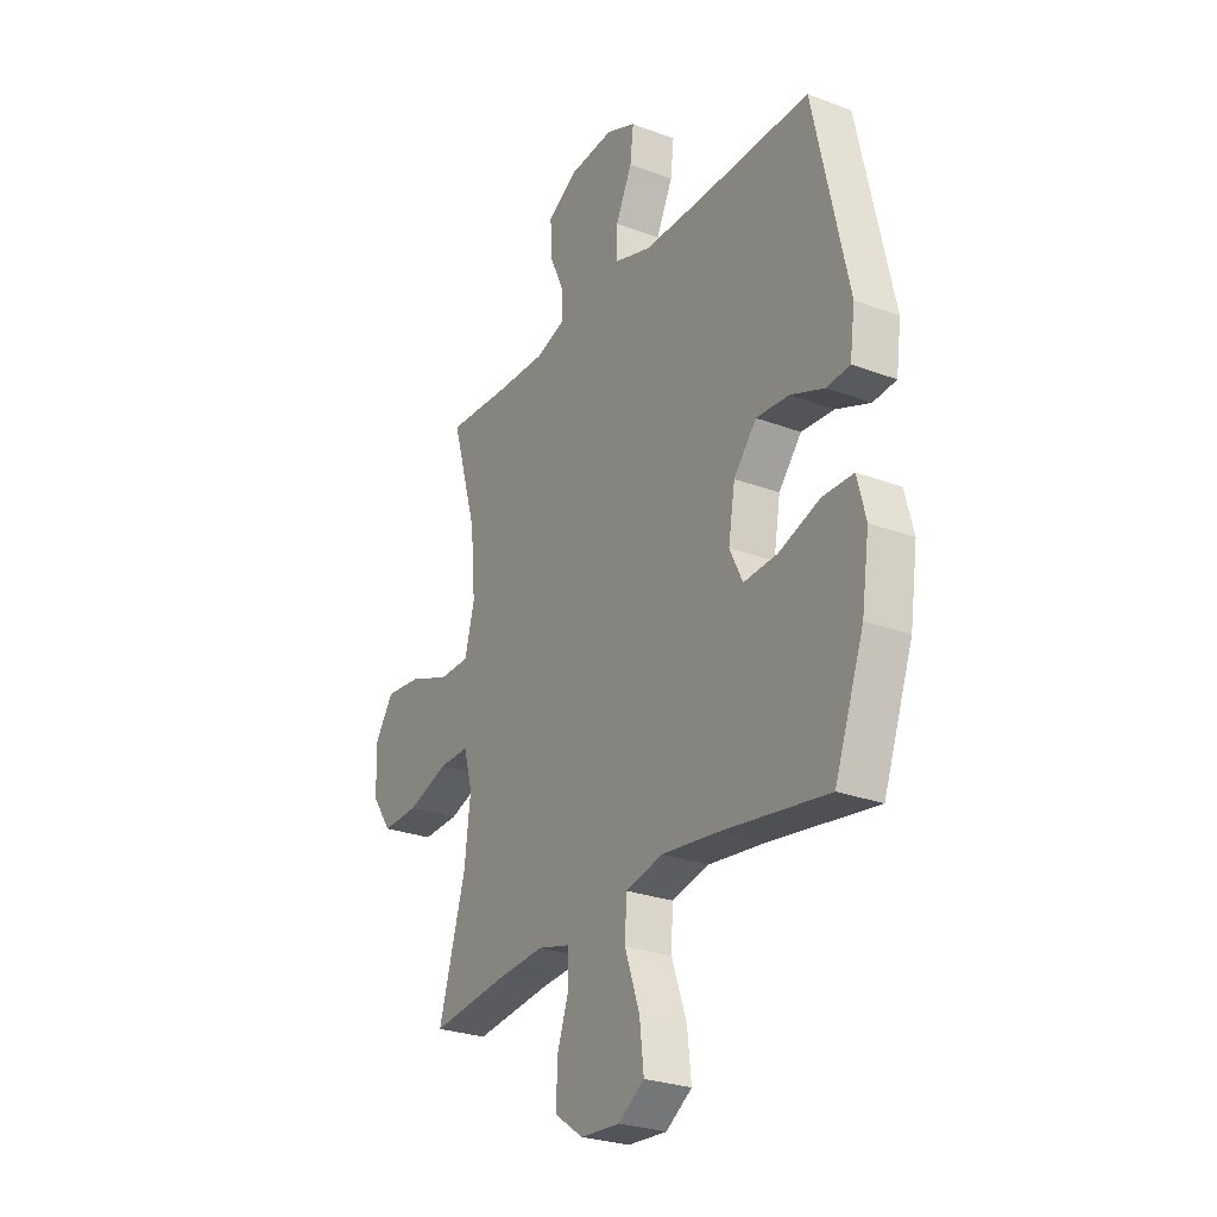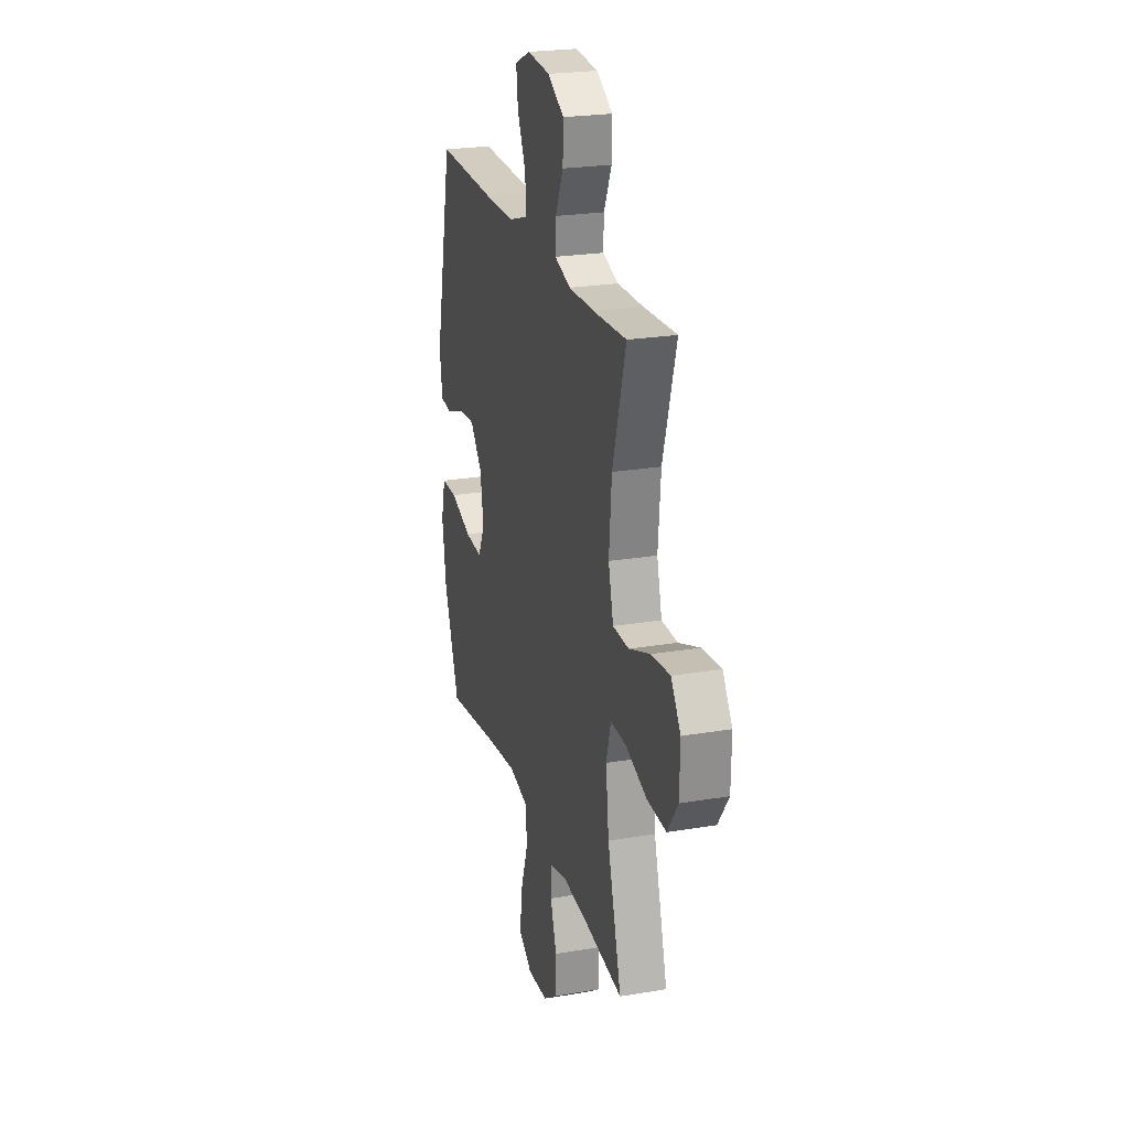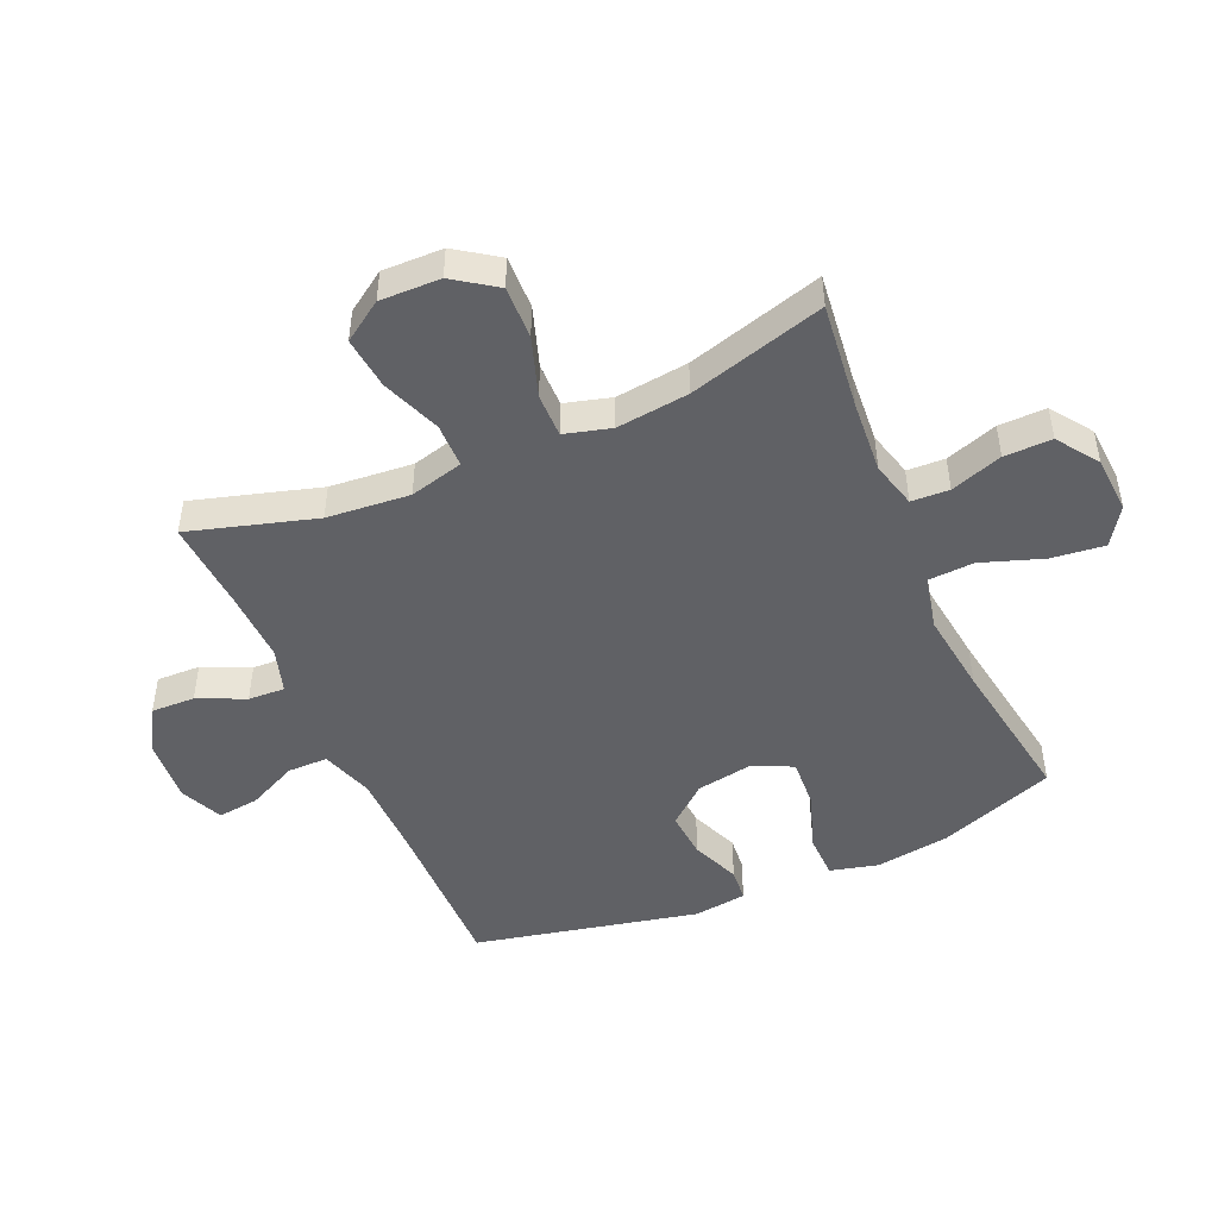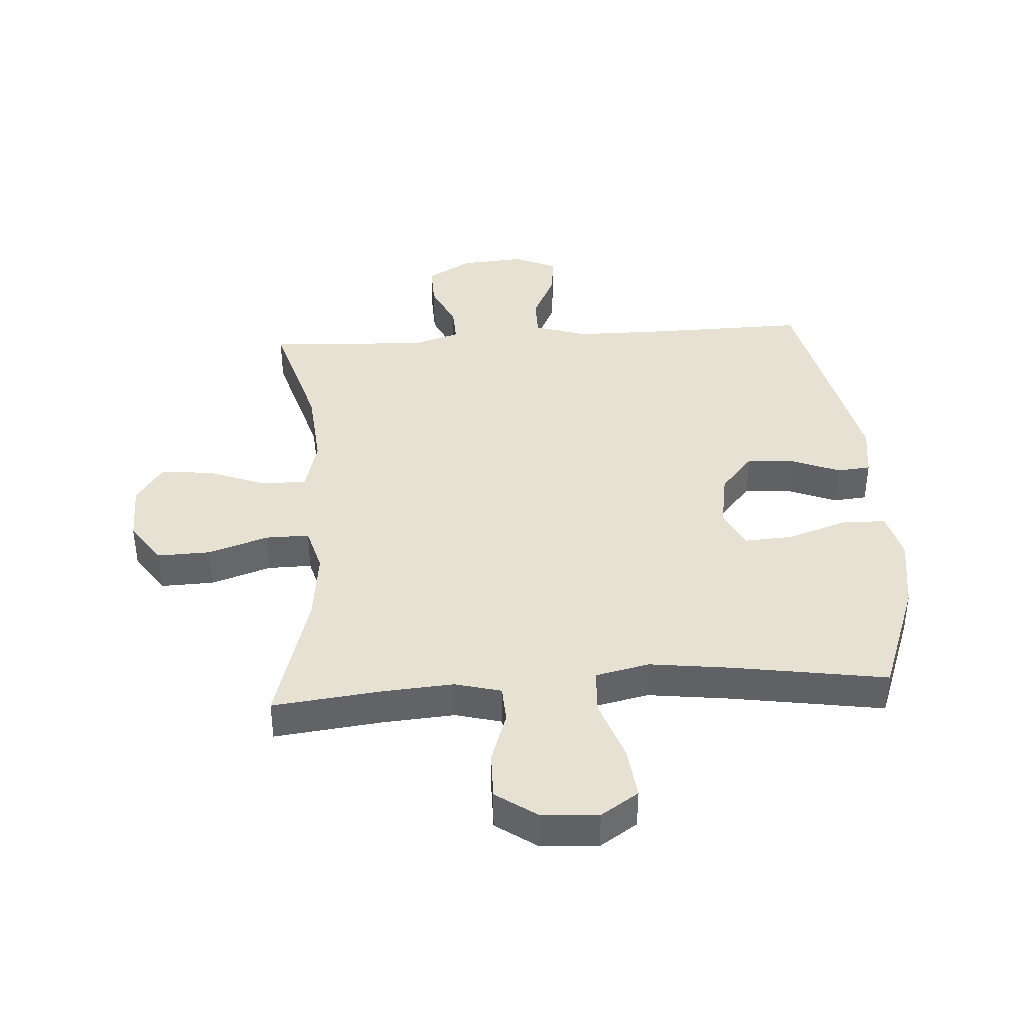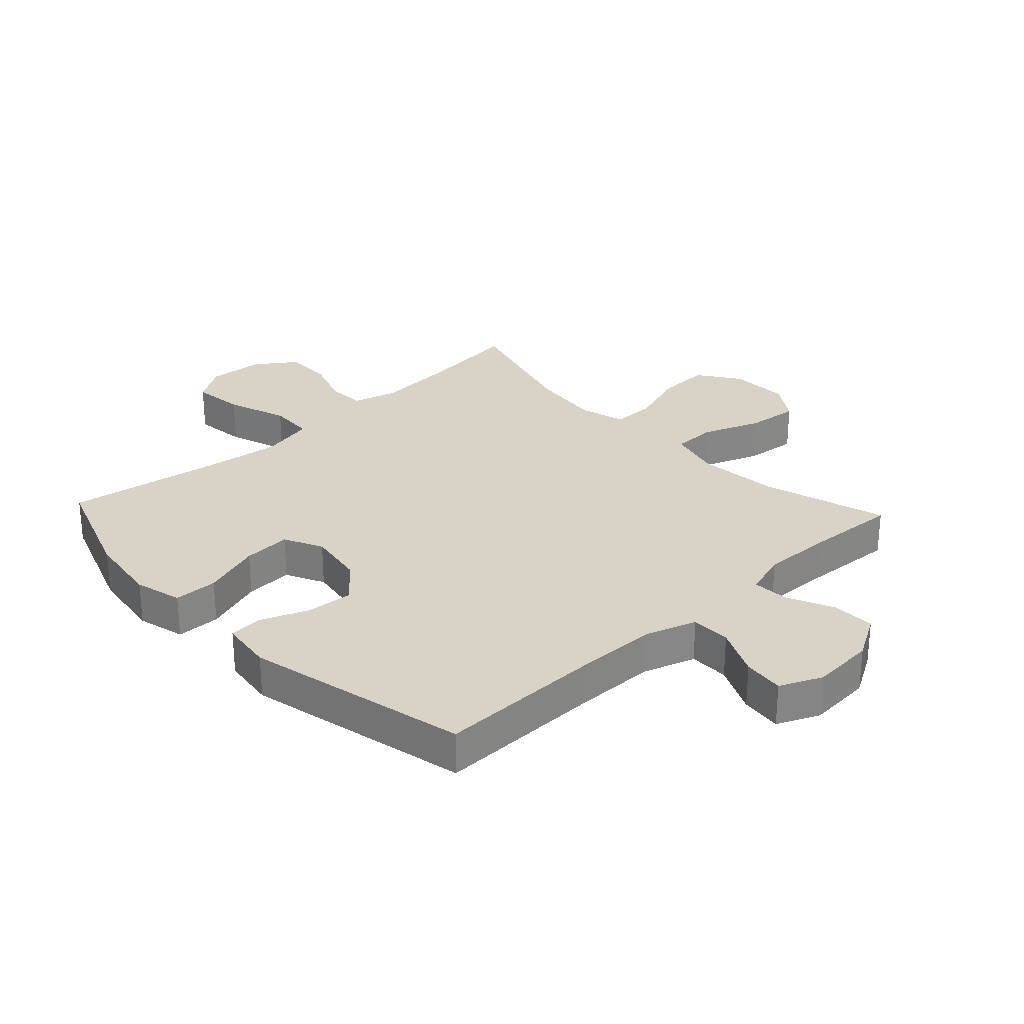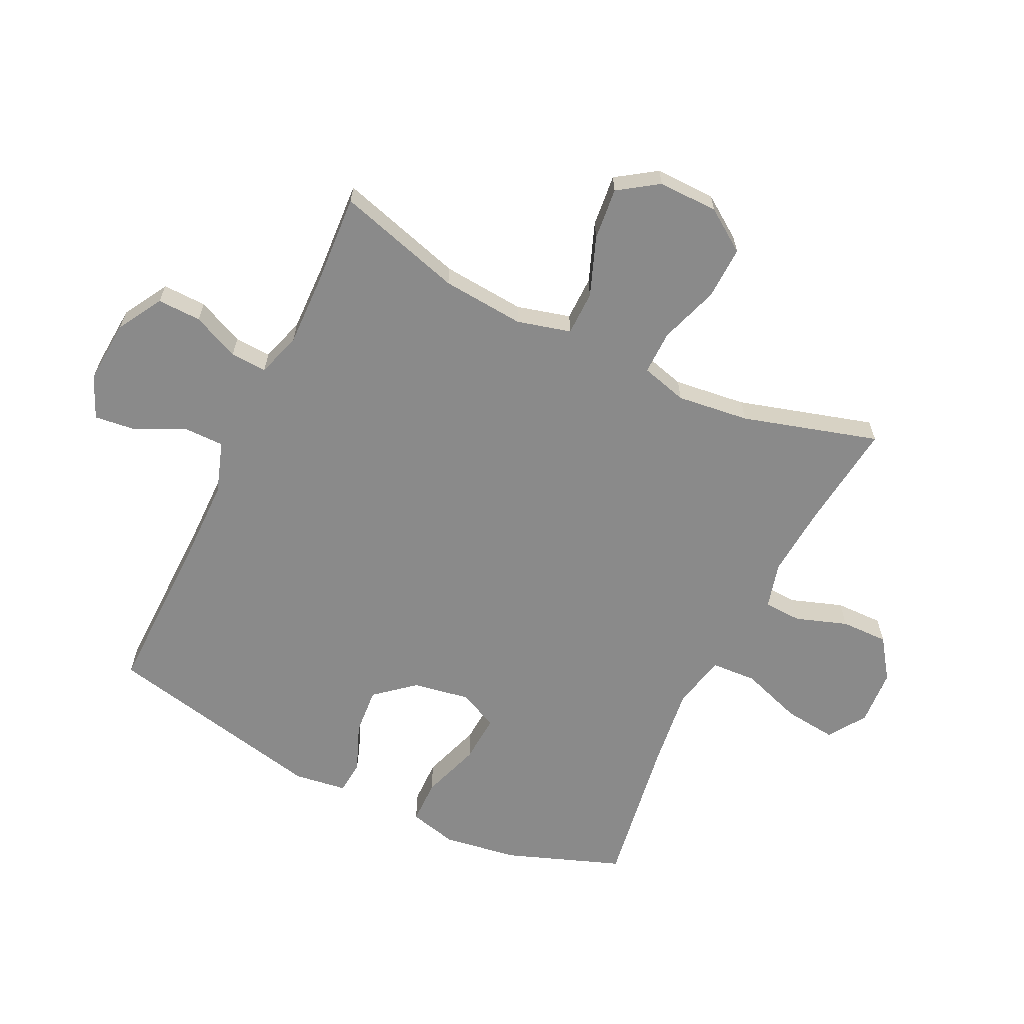
<metadata>
{"format":"obj","ext":"obj","renderer":"f3d","projection":"perspective","resolution":1024,"background":"white","views":[{"elev":-26.9,"azim":-120.3,"up":"+Z"},{"elev":23.7,"azim":74.2,"up":"+Z"},{"elev":-47.4,"azim":113.7,"up":"+Y"},{"elev":39.6,"azim":176.3,"up":"+Y"},{"elev":28.2,"azim":-43.1,"up":"+Y"},{"elev":-63.4,"azim":64.3,"up":"+Y"}]}
</metadata>
<code>
v -0.5 0.07 0.5
v -0.226 0.07 0.495
v -0.09 0.07 0.496
v -0.004 0.07 0.524
v -0.004 0.07 0.59
v -0.043 0.07 0.672
v -0.051 0.07 0.74
v 0.019 0.07 0.771
v 0.124 0.07 0.763
v 0.198 0.07 0.72
v 0.196 0.07 0.648
v 0.161 0.07 0.571
v 0.158 0.07 0.511
v 0.231 0.07 0.488
v 0.348 0.07 0.491
v 0.5 0.07 0.5
v 0.439 0.07 0.293
v 0.427 0.07 0.157
v 0.45 0.07 0.069
v 0.523 0.07 0.068
v 0.62 0.07 0.105
v 0.706 0.07 0.114
v 0.75 0.07 0.049
v 0.748 0.07 -0.05
v 0.7 0.07 -0.119
v 0.613 0.07 -0.116
v 0.515 0.07 -0.083
v 0.443 0.07 -0.082
v 0.422 0.07 -0.158
v 0.436 0.07 -0.277
v 0.5 0.07 -0.5
v 0.323 0.07 -0.479
v 0.205 0.07 -0.47
v 0.129 0.07 -0.49
v 0.126 0.07 -0.552
v 0.155 0.07 -0.637
v 0.156 0.07 -0.715
v 0.089 0.07 -0.762
v -0.004 0.07 -0.768
v -0.066 0.07 -0.727
v -0.056 0.07 -0.64
v -0.021 0.07 -0.539
v -0.025 0.07 -0.464
v -0.114 0.07 -0.444
v -0.25 0.07 -0.461
v -0.5 0.07 -0.5
v -0.57 0.07 -0.309
v -0.588 0.07 -0.187
v -0.568 0.07 -0.108
v -0.495 0.07 -0.107
v -0.397 0.07 -0.14
v -0.317 0.07 -0.145
v -0.286 0.07 -0.081
v -0.302 0.07 0.013
v -0.356 0.07 0.077
v -0.434 0.07 0.071
v -0.514 0.07 0.039
v -0.569 0.07 0.044
v -0.581 0.07 0.131
v -0.5 0 0.5
v -0.226 0 0.495
v -0.09 0 0.496
v -0.004 0 0.524
v -0.004 0 0.59
v -0.043 0 0.672
v -0.051 0 0.74
v 0.019 0 0.771
v 0.124 0 0.763
v 0.198 0 0.72
v 0.196 0 0.648
v 0.161 0 0.571
v 0.158 0 0.511
v 0.231 0 0.488
v 0.348 0 0.491
v 0.5 0 0.5
v 0.439 0 0.293
v 0.427 0 0.157
v 0.45 0 0.069
v 0.523 0 0.068
v 0.62 0 0.105
v 0.706 0 0.114
v 0.75 0 0.049
v 0.748 0 -0.05
v 0.7 0 -0.119
v 0.613 0 -0.116
v 0.515 0 -0.083
v 0.443 0 -0.082
v 0.422 0 -0.158
v 0.436 0 -0.277
v 0.5 0 -0.5
v 0.323 0 -0.479
v 0.205 0 -0.47
v 0.129 0 -0.49
v 0.126 0 -0.552
v 0.155 0 -0.637
v 0.156 0 -0.715
v 0.089 0 -0.762
v -0.004 0 -0.768
v -0.066 0 -0.727
v -0.056 0 -0.64
v -0.021 0 -0.539
v -0.025 0 -0.464
v -0.114 0 -0.444
v -0.25 0 -0.461
v -0.5 0 -0.5
v -0.57 0 -0.309
v -0.588 0 -0.187
v -0.568 0 -0.108
v -0.495 0 -0.107
v -0.397 0 -0.14
v -0.317 0 -0.145
v -0.286 0 -0.081
v -0.302 0 0.013
v -0.356 0 0.077
v -0.434 0 0.071
v -0.514 0 0.039
v -0.569 0 0.044
v -0.581 0 0.131
f 56 57 58 59
f 55 56 59 1
f 54 55 1 2
f 53 54 2 3
f 48 49 50 51
f 48 51 52
f 45 46 47 48
f 44 45 48 52
f 43 44 52 53
f 39 40 41 42
f 39 42 43
f 38 39 43
f 35 36 37 38
f 34 35 38 43
f 33 34 43 53
f 30 31 32
f 29 30 32 33
f 28 29 33 53
f 24 25 26 27
f 24 27 28
f 20 21 22 23
f 19 20 23 24
f 15 16 17
f 14 15 17 18
f 13 14 18 19
f 9 10 11 12
f 9 12 13
f 8 9 13
f 5 6 7 8
f 4 5 8 13
f 3 4 13 19
f 19 24 28 53
f 3 19 53
f 118 117 116 115
f 60 118 115 114
f 61 60 114 113
f 62 61 113 112
f 110 109 108 107
f 111 110 107
f 107 106 105 104
f 111 107 104 103
f 112 111 103 102
f 101 100 99 98
f 102 101 98
f 102 98 97
f 97 96 95 94
f 102 97 94 93
f 112 102 93 92
f 91 90 89
f 92 91 89 88
f 112 92 88 87
f 86 85 84 83
f 87 86 83
f 82 81 80 79
f 83 82 79 78
f 76 75 74
f 77 76 74 73
f 78 77 73 72
f 71 70 69 68
f 72 71 68
f 72 68 67
f 67 66 65 64
f 72 67 64 63
f 78 72 63 62
f 112 87 83 78
f 112 78 62
f 1 60 61 2
f 2 61 62 3
f 3 62 63 4
f 4 63 64 5
f 5 64 65 6
f 6 65 66 7
f 7 66 67 8
f 8 67 68 9
f 9 68 69 10
f 10 69 70 11
f 11 70 71 12
f 12 71 72 13
f 13 72 73 14
f 14 73 74 15
f 15 74 75 16
f 16 75 76 17
f 17 76 77 18
f 18 77 78 19
f 19 78 79 20
f 20 79 80 21
f 21 80 81 22
f 22 81 82 23
f 23 82 83 24
f 24 83 84 25
f 25 84 85 26
f 26 85 86 27
f 27 86 87 28
f 28 87 88 29
f 29 88 89 30
f 30 89 90 31
f 31 90 91 32
f 32 91 92 33
f 33 92 93 34
f 34 93 94 35
f 35 94 95 36
f 36 95 96 37
f 37 96 97 38
f 38 97 98 39
f 39 98 99 40
f 40 99 100 41
f 41 100 101 42
f 42 101 102 43
f 43 102 103 44
f 44 103 104 45
f 45 104 105 46
f 46 105 106 47
f 47 106 107 48
f 48 107 108 49
f 49 108 109 50
f 50 109 110 51
f 51 110 111 52
f 52 111 112 53
f 53 112 113 54
f 54 113 114 55
f 55 114 115 56
f 56 115 116 57
f 57 116 117 58
f 58 117 118 59
f 59 118 60 1

</code>
